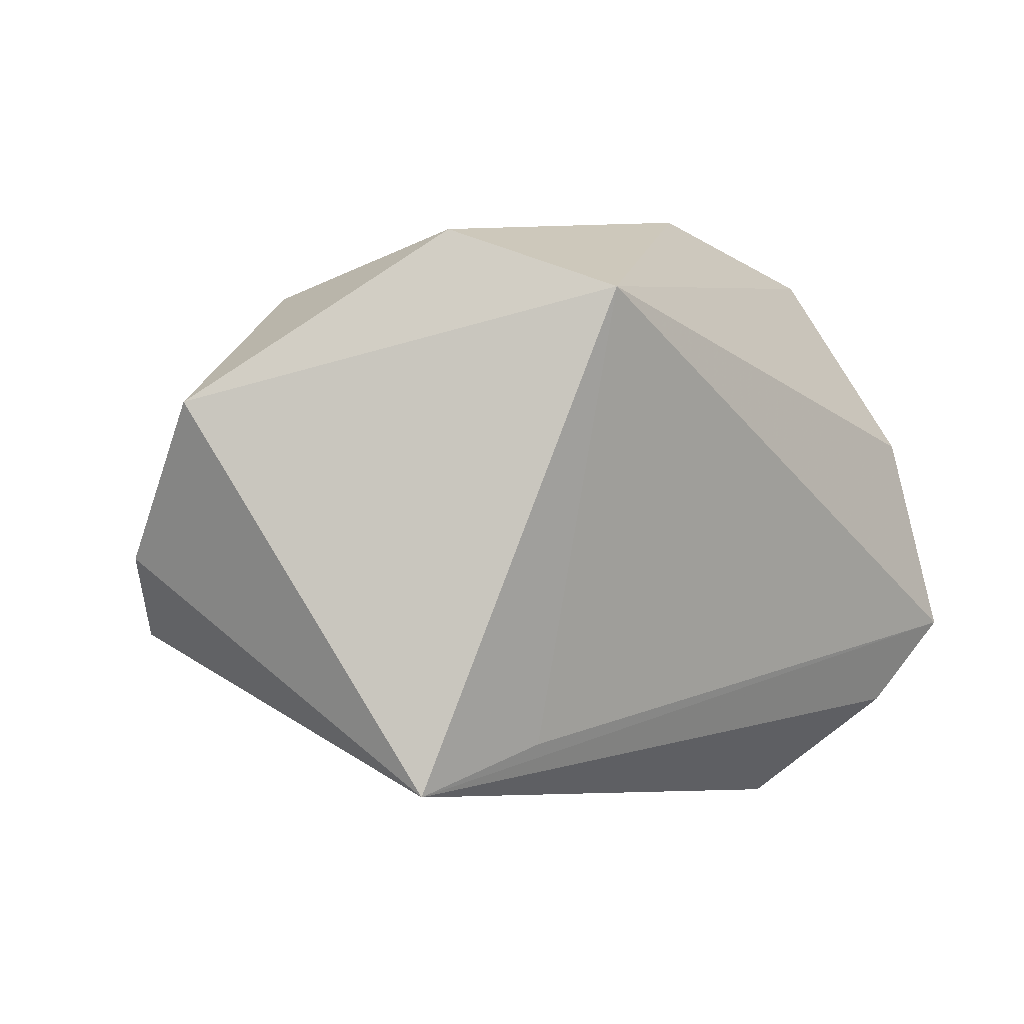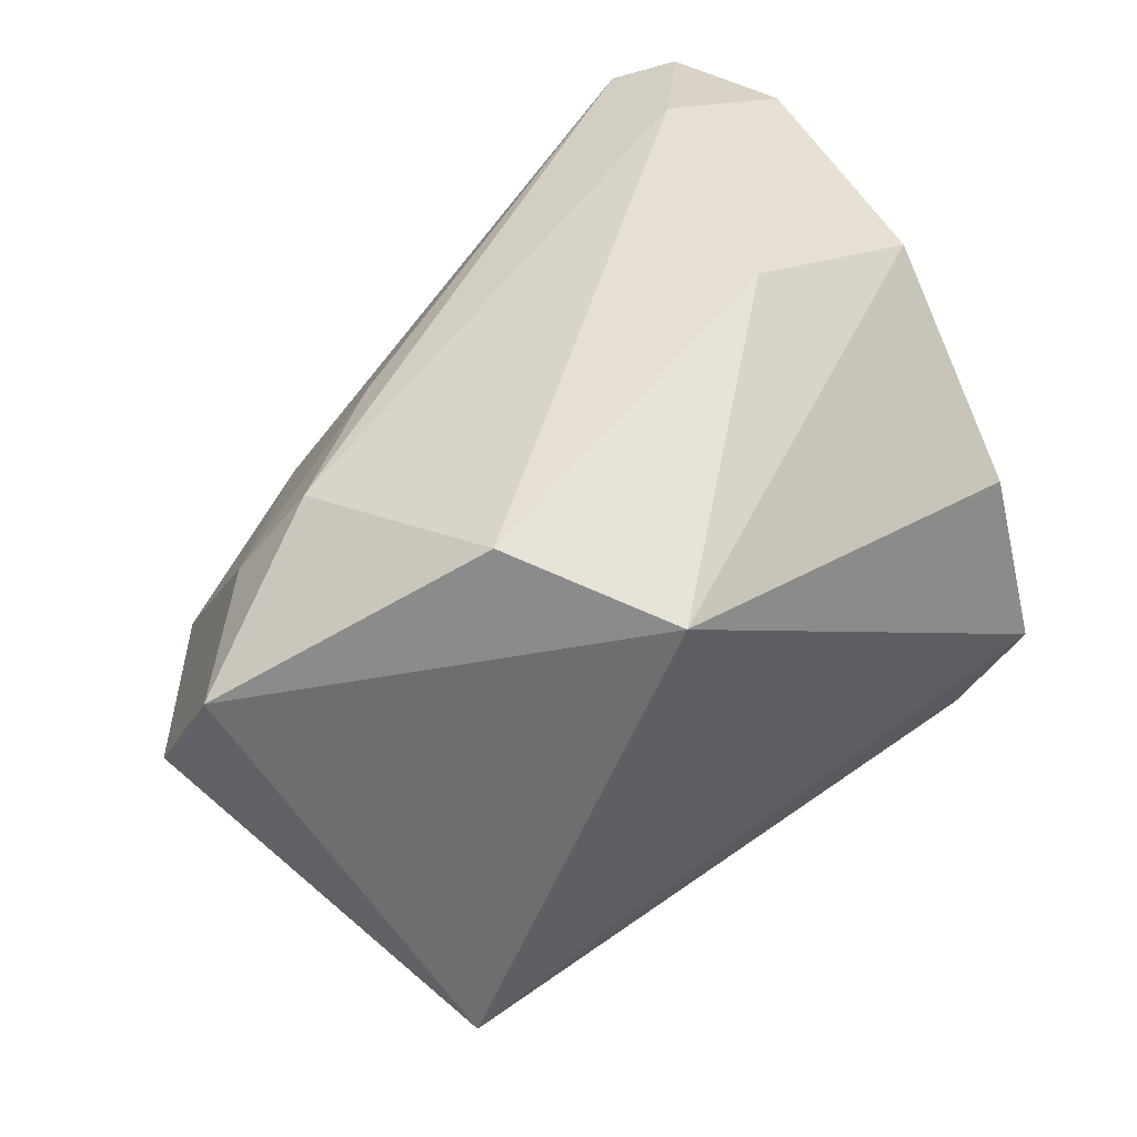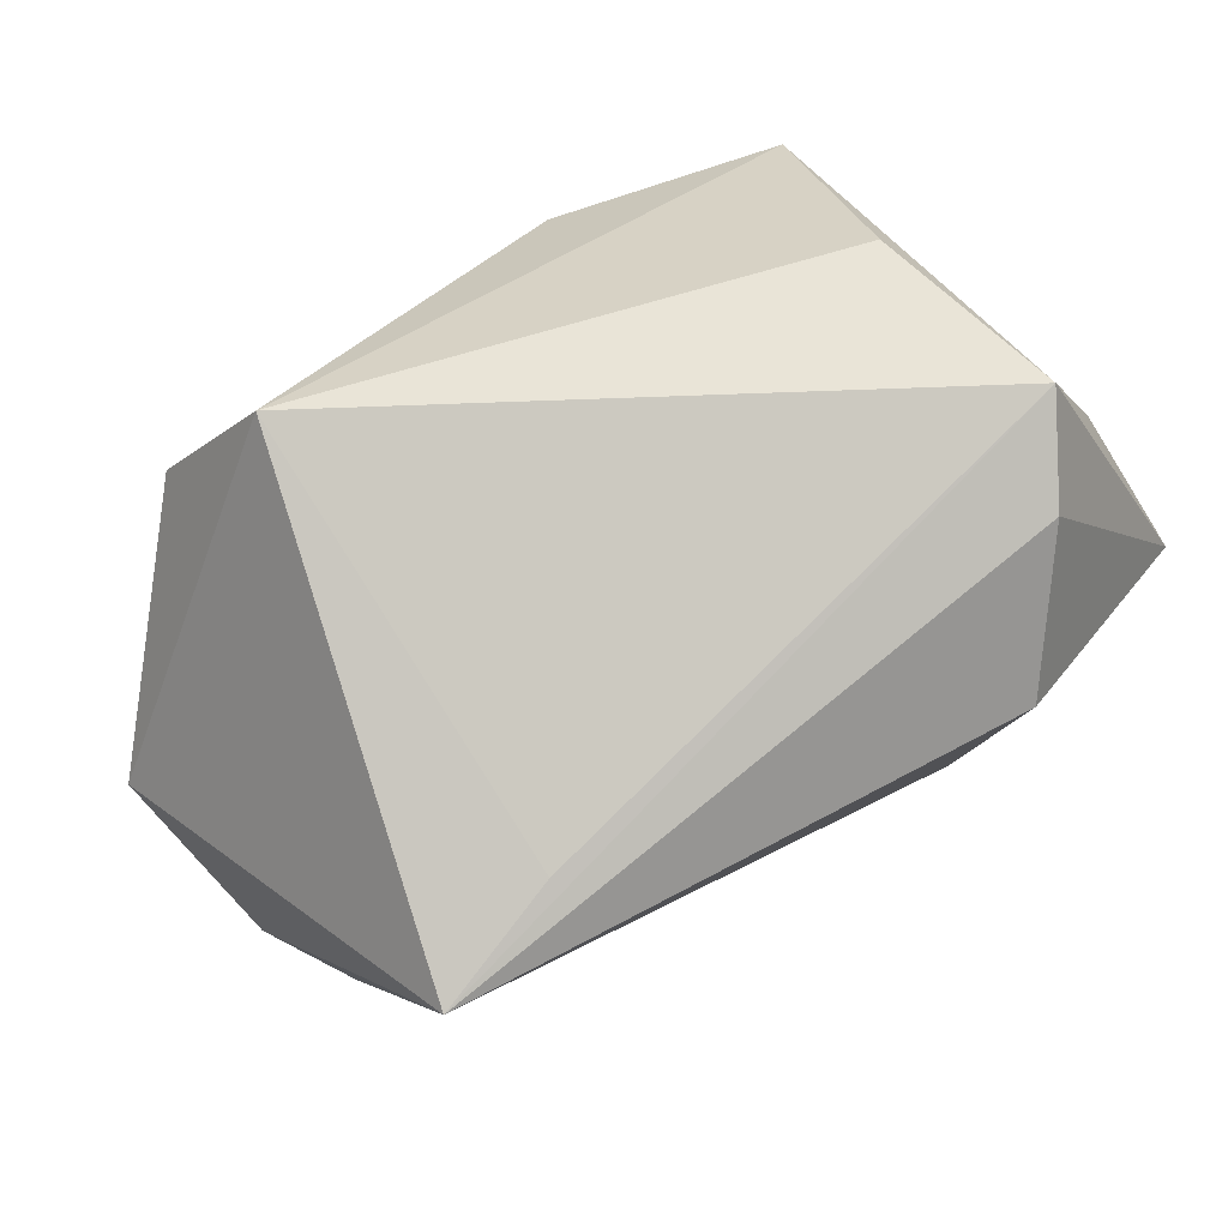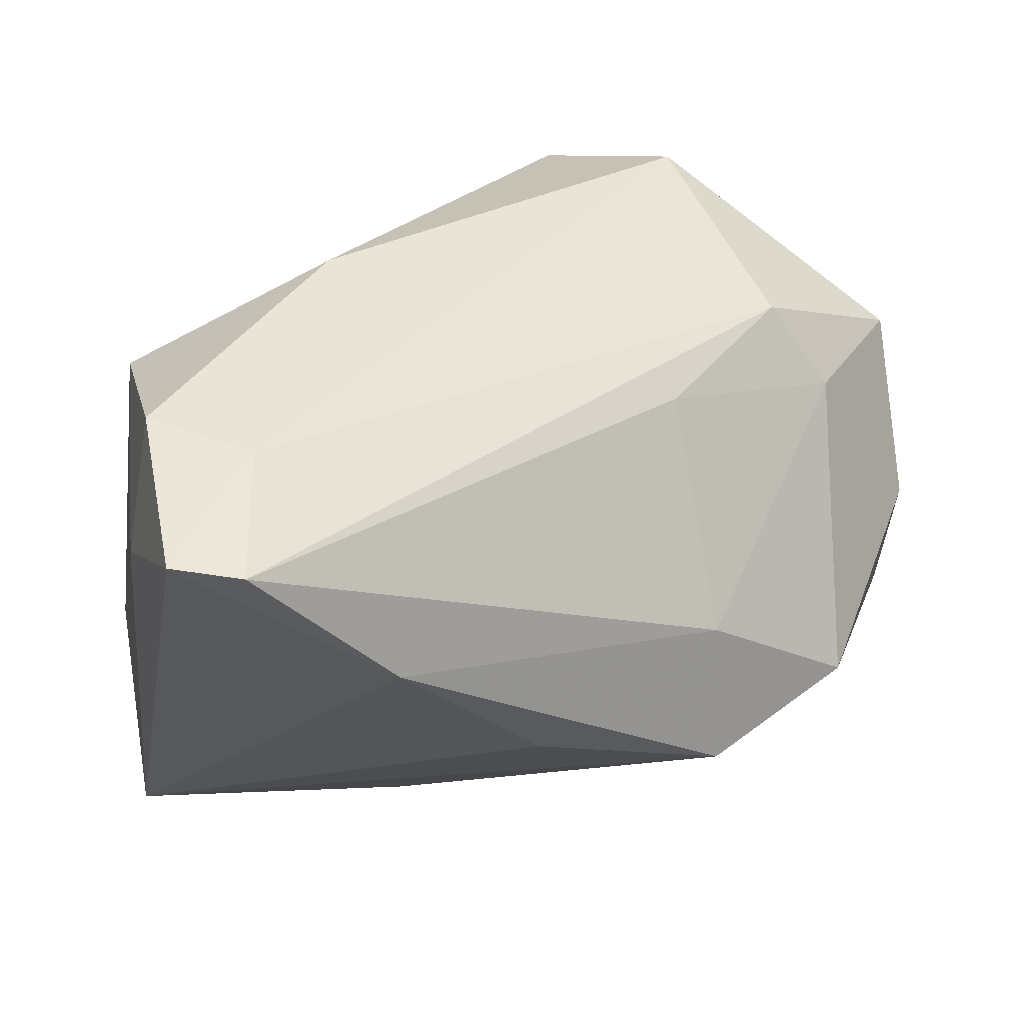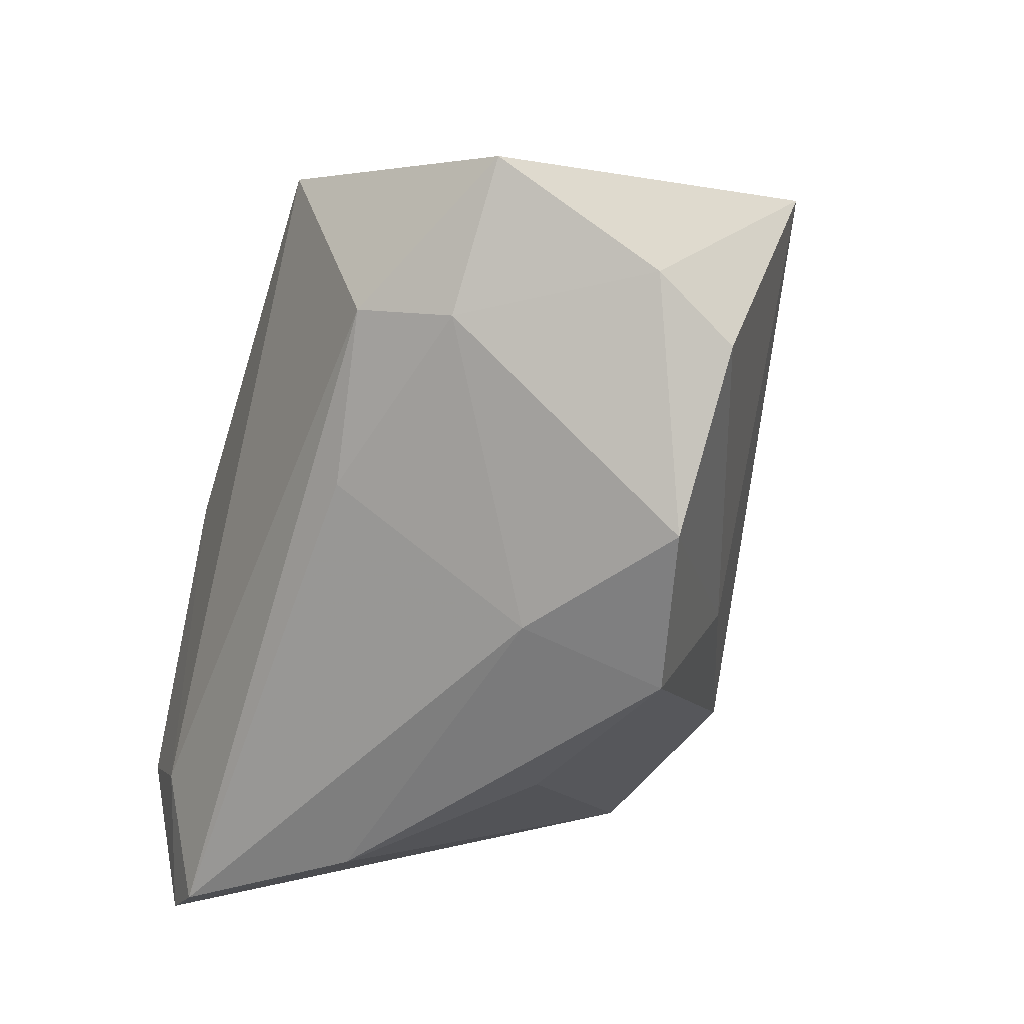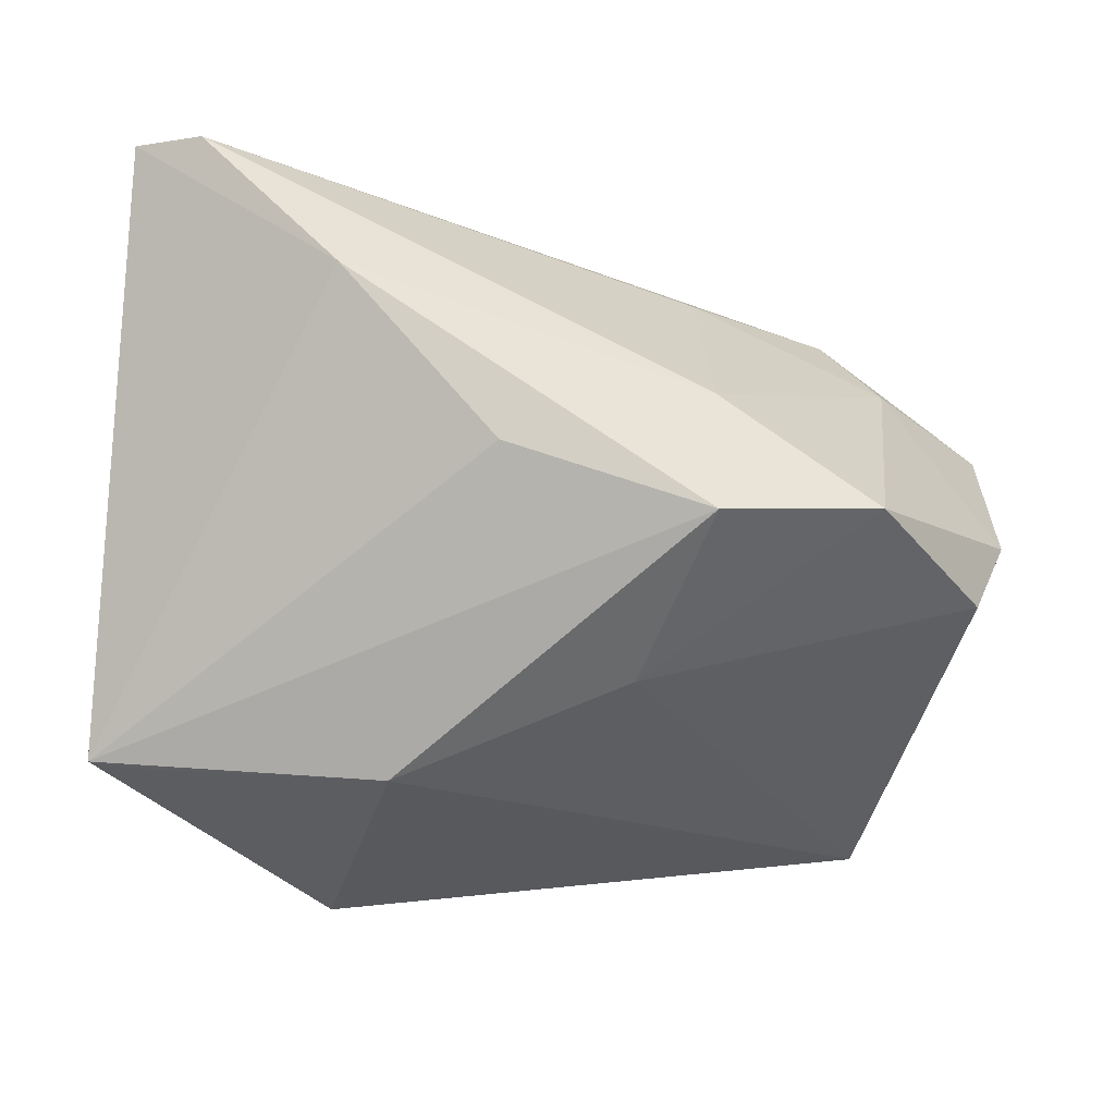
<metadata>
{"format":"obj","ext":"obj","renderer":"f3d","projection":"perspective","resolution":1024,"background":"white","views":[{"elev":7.1,"azim":133.5,"up":"+Z"},{"elev":44.5,"azim":133.6,"up":"+Z"},{"elev":76.0,"azim":142.3,"up":"+Y"},{"elev":37.7,"azim":-23.0,"up":"+Z"},{"elev":-48.0,"azim":73.5,"up":"+Y"},{"elev":-29.7,"azim":-8.5,"up":"+Z"}]}
</metadata>
<code>
v -0.006234 -0.03768 -0.008451
v 0.05177 -0.01909 -0.01425
v 0.0568 -0.01524 -0.00393
v -0.01475 0.008001 0.03621
v -0.01474 -0.01053 -0.0367
v -0.04784 -0.002553 -0.03296
v -0.04784 -0.01495 0.01793
v -0.04784 -0.03376 0.02951
v 0.03573 0.01691 0.03525
v 0.03772 -0.009654 0.02676
v -0.03469 0.03076 0.006242
v -0.03686 0.03664 -0.01729
v 0.04669 0.02334 -0.02826
v -0.04032 0.009383 0.02697
v -0.02979 0.0324 -0.02732
v -0.0187 0.02102 -0.03973
v 0.01928 -0.01981 0.0242
v 0.03644 -0.03576 -0.01219
v -0.04127 -0.003418 -0.03383
v -0.04396 -0.01383 0.03497
v -0.02446 -0.04024 0.01121
v -0.03446 -0.02313 0.03378
v 0.03074 0.02642 -0.02434
v 0.01799 -0.0362 0.0007024
v -0.0432 0.01943 -0.01915
v 0.01689 -0.04024 -0.01657
v -0.04043 -0.03775 0.02864
v 0.04367 -0.01463 0.01675
v 0.01143 -0.01969 -0.02712
v 0.05867 -0.00303 0.01565
v 0.02611 0.03413 0.02885
f 5 16 13
f 26 6 5
f 31 11 14
f 12 11 31
f 12 14 11
f 1 6 26
f 29 5 13
f 26 5 29
f 19 6 16
f 16 5 19
f 19 5 6
f 2 29 13
f 7 6 8
f 13 16 15
f 15 12 13
f 16 6 15
f 6 12 15
f 23 31 13
f 13 12 23
f 23 12 31
f 31 14 4
f 4 9 31
f 21 1 26
f 26 24 21
f 21 24 27
f 6 1 21
f 8 6 21
f 21 27 8
f 13 31 30
f 31 9 30
f 30 10 28
f 9 10 30
f 14 12 25
f 25 7 14
f 25 12 6
f 6 7 25
f 20 4 14
f 20 7 8
f 14 7 20
f 28 24 18
f 18 24 26
f 26 29 18
f 29 2 18
f 27 24 17
f 17 10 27
f 17 24 28
f 28 10 17
f 9 4 22
f 4 20 22
f 22 10 9
f 27 10 22
f 8 27 22
f 22 20 8
f 3 18 2
f 3 30 28
f 28 18 3
f 3 2 13
f 13 30 3

</code>
